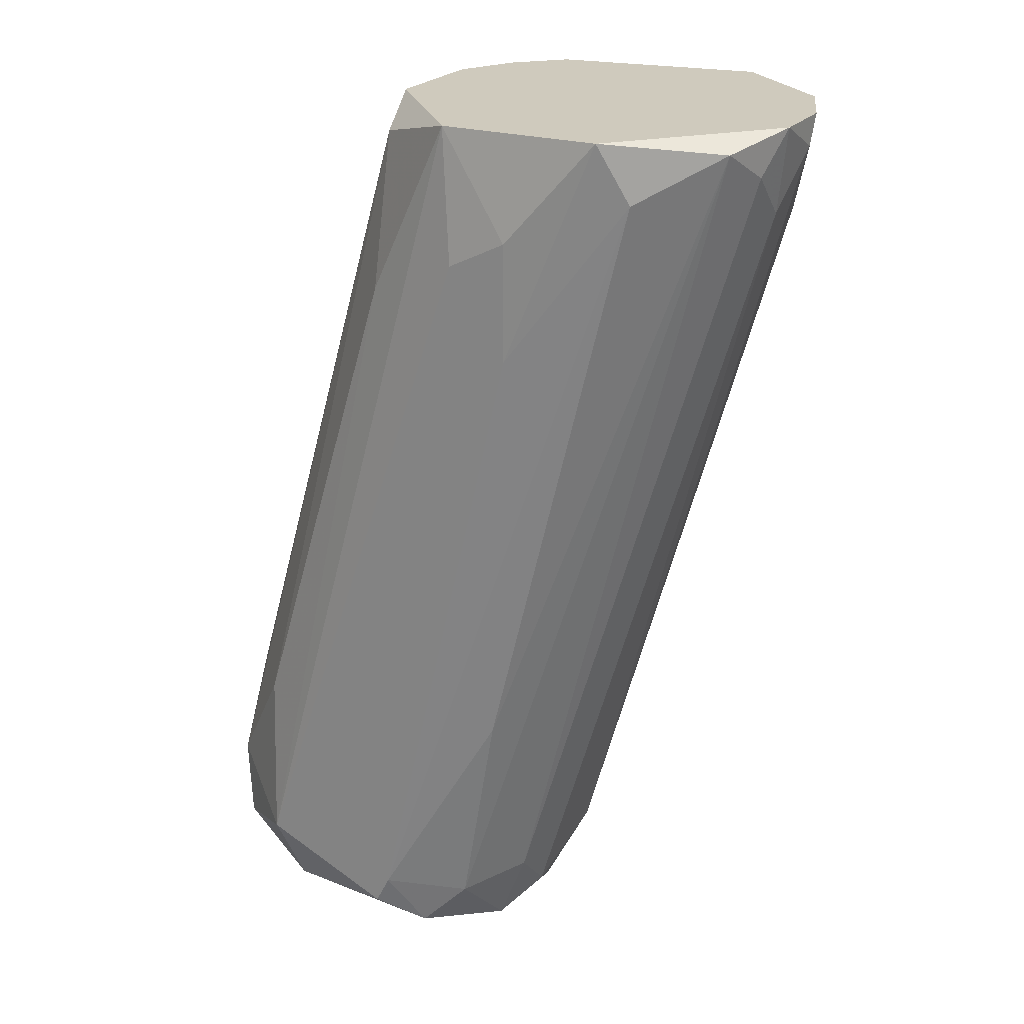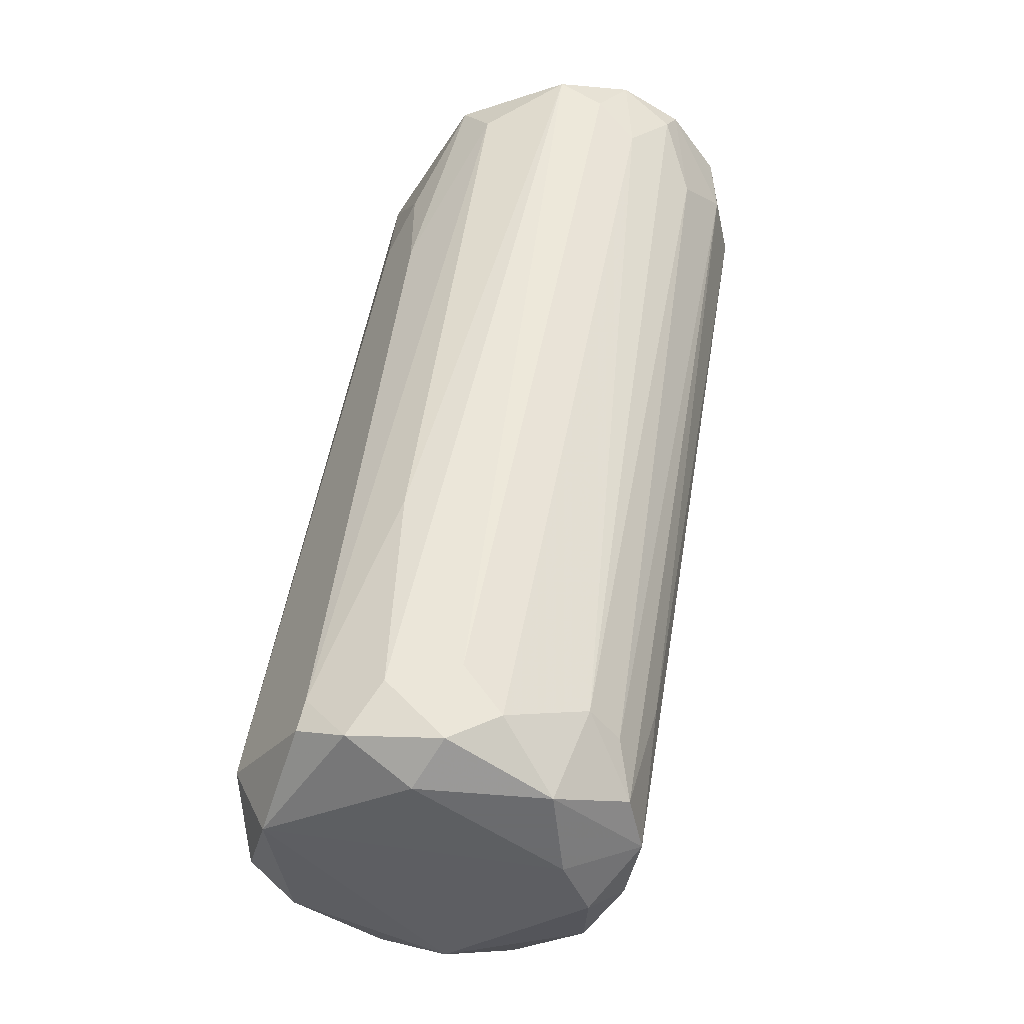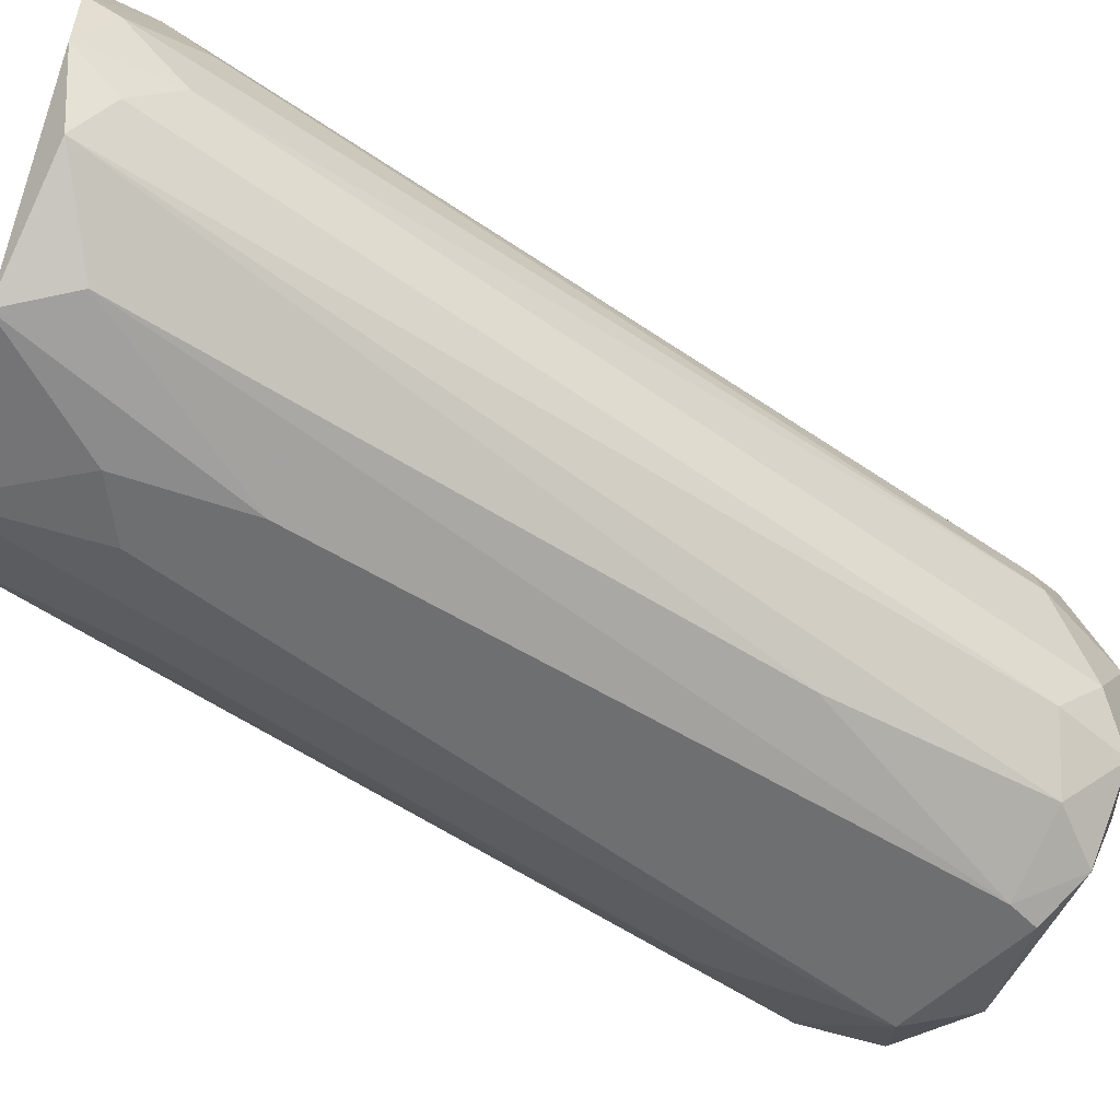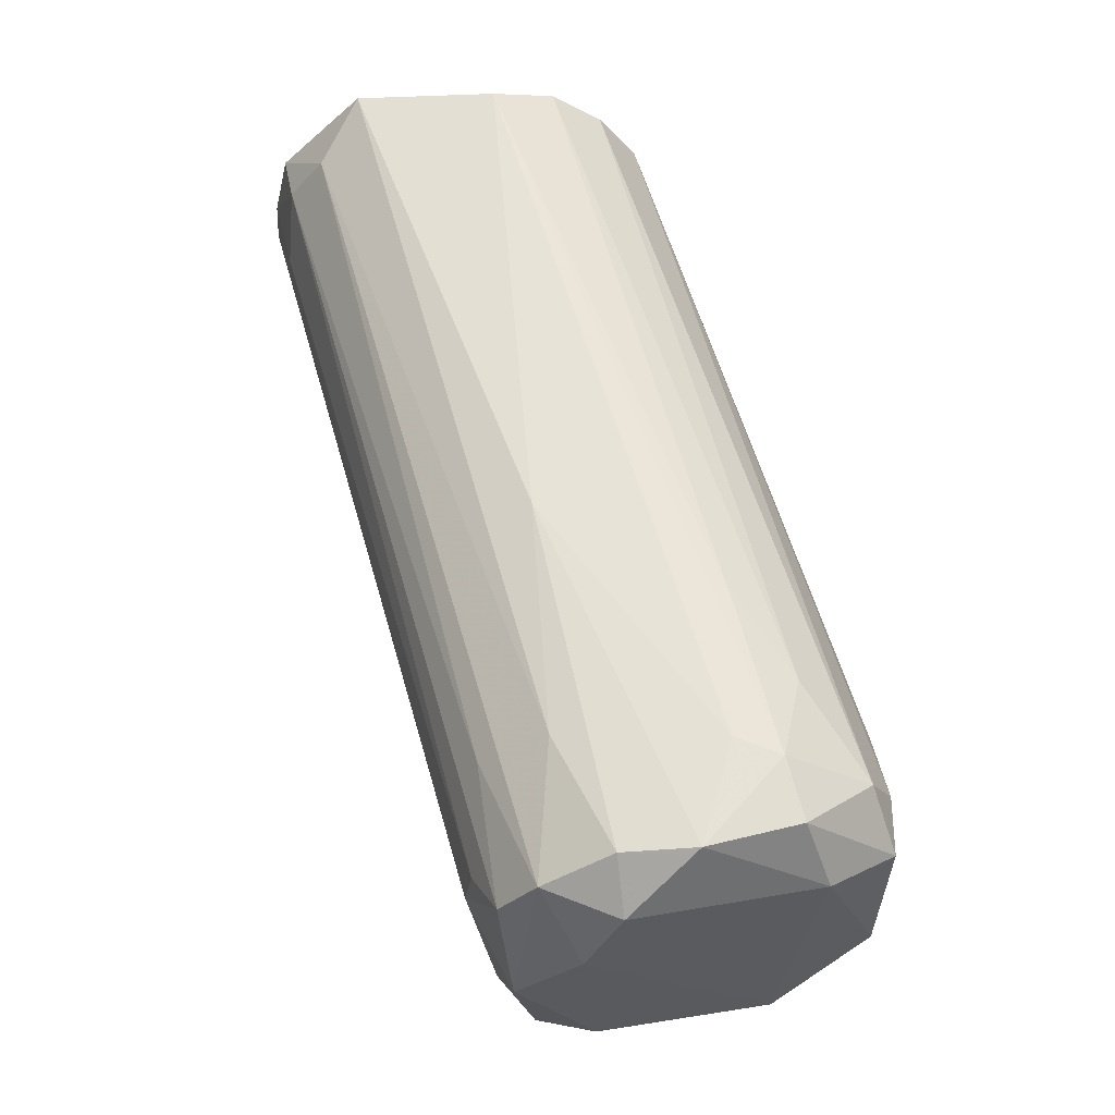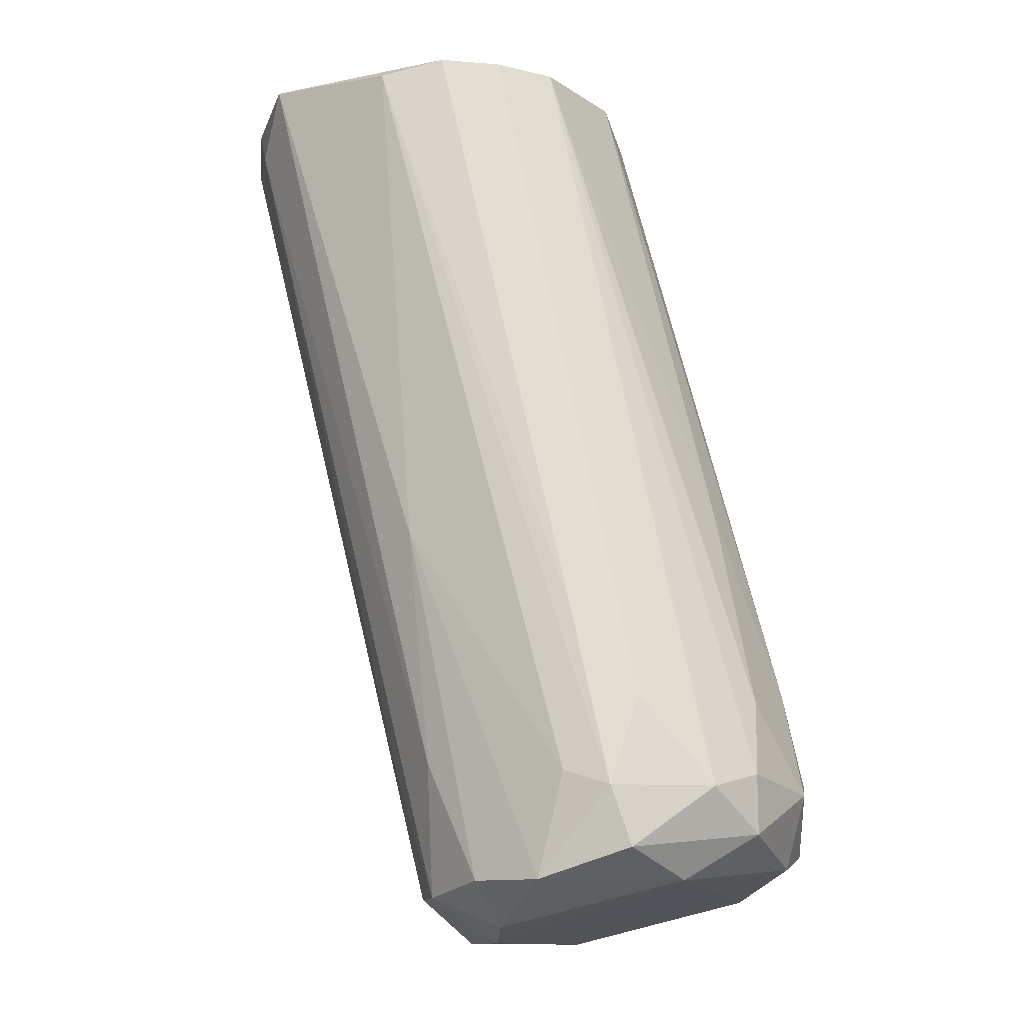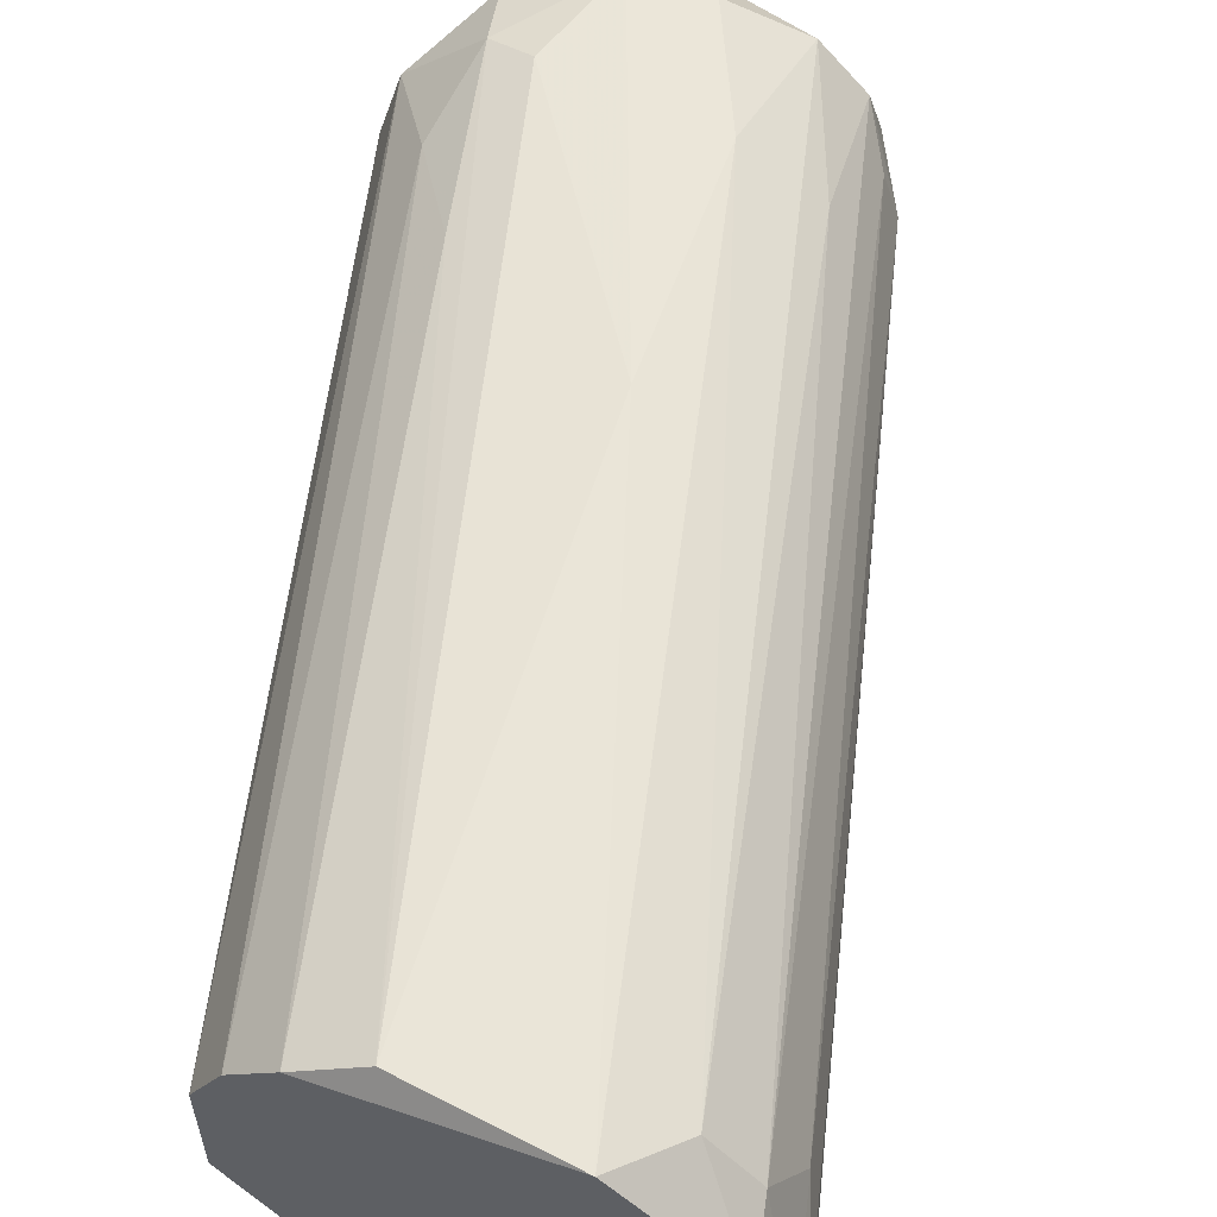
<metadata>
{"format":"obj","ext":"obj","renderer":"f3d","projection":"perspective","resolution":1024,"background":"white","views":[{"elev":22.9,"azim":27.9,"up":"+Z"},{"elev":-53.3,"azim":57.7,"up":"+Z"},{"elev":-54.6,"azim":69.9,"up":"+Y"},{"elev":-31.1,"azim":-170.9,"up":"+Z"},{"elev":-12.2,"azim":-145.9,"up":"+Z"},{"elev":59.1,"azim":22.2,"up":"+Y"}]}
</metadata>
<code>
v -0.01137 -0.01736 -0.08404
v -0.01265 0.01073 -0.00997
v -0.01265 -0.01736 -0.08659
v -0.01265 -0.01481 -0.0253
v -0.02925 0.006898 -0.08659
v 0.01799 0.00945 -0.00997
v 0.01799 -0.009698 -0.01126
v 0.01799 0.005619 -0.01892
v 0.001393 -0.01736 -0.02914
v 0.001393 -0.01736 -0.01892
v 0.000113 0.003064 -0.08404
v -0.03436 -0.005867 -0.07892
v -0.03436 0.003064 -0.08276
v -0.03436 0.003064 -0.07766
v 0.01289 0.01456 -0.01508
v -0.003719 -0.01736 -0.02147
v -0.003719 0.00945 -0.08786
v -0.003719 0.001788 -0.09171
v -0.003719 0.01712 -0.01125
v -0.003719 -0.008423 -0.09043
v -0.008821 0.01584 -0.07638
v -0.008821 -0.01481 -0.08915
v -0.008821 0.01456 -0.00997
v -0.008821 -0.008423 -0.09171
v -0.02542 -0.01481 -0.06743
v -0.0267 0.01456 -0.07892
v 0.009053 -0.01608 -0.00997
v 0.009053 0.01712 -0.00997
v -0.03053 -0.01225 -0.08404
v -0.01393 0.01584 -0.08659
v -0.01393 0.01201 -0.09043
v -0.01393 -0.009698 -0.01253
v 0.01672 0.01073 -0.01508
v -0.001166 -0.01481 -0.06616
v -0.001166 -0.004592 -0.08786
v -0.001166 0.006898 -0.08404
v -0.001166 -0.008423 -0.08404
v -0.02287 0.01584 -0.07766
v -0.02287 -0.01481 -0.08786
v -0.02287 0.01456 -0.06361
v 0.01161 -0.01481 -0.01508
v -0.004993 -0.01608 -0.00997
v -0.004993 -0.01353 -0.08531
v -0.01009 0.006898 -0.09171
v -0.02797 0.01201 -0.07126
v -0.02797 -0.002036 -0.05339
v -0.02797 0.01328 -0.08404
v 0.02055 -0.003312 -0.00997
v 0.02055 0.001788 -0.01253
v 0.02055 0.003064 -0.00997
v 0.01927 -0.005867 -0.01381
v 0.01927 -0.002036 -0.01764
v -0.01521 -0.004592 -0.00997
v -0.01521 0.005619 -0.00997
v -0.03181 -0.007147 -0.06999
v -0.03181 -0.007147 -0.08531
v -0.03181 -0.01098 -0.07766
v -0.03309 0.000512 -0.07126
v -0.03309 0.008174 -0.07892
v -0.02031 0.01584 -0.08659
v -0.00244 0.01201 -0.07638
v -0.007547 0.01712 -0.05593
v -0.007547 0.01328 -0.08786
v -0.02415 -0.01736 -0.08147
f 1 41 9
f 48 50 42
f 42 50 54
f 54 50 28
f 15 21 28
f 29 64 57
f 64 3 10
f 18 17 11
f 59 54 2
f 54 28 2
f 37 7 43
f 29 57 12
f 32 57 25
f 57 64 25
f 42 54 53
f 54 46 53
f 32 42 53
f 5 60 31
f 3 64 39
f 64 29 39
f 17 18 63
f 21 15 63
f 19 28 62
f 28 21 62
f 48 42 27
f 42 10 27
f 7 48 27
f 41 7 27
f 19 62 38
f 62 60 38
f 54 59 14
f 18 11 35
f 11 52 35
f 52 37 35
f 28 19 23
f 19 40 23
f 2 28 23
f 14 59 13
f 12 14 13
f 60 5 47
f 5 13 47
f 13 59 47
f 33 50 8
f 59 2 45
f 23 40 45
f 2 23 45
f 29 12 56
f 39 29 56
f 5 39 56
f 13 5 56
f 12 13 56
f 24 18 20
f 37 43 20
f 18 35 20
f 35 37 20
f 42 32 4
f 64 42 4
f 32 25 4
f 25 64 4
f 57 32 55
f 46 12 55
f 12 57 55
f 53 46 55
f 32 53 55
f 7 41 34
f 43 7 34
f 42 64 16
f 10 42 16
f 64 10 16
f 48 7 51
f 7 37 51
f 52 48 51
f 37 52 51
f 31 60 30
f 21 63 30
f 63 31 30
f 60 62 30
f 62 21 30
f 3 39 22
f 39 24 22
f 24 20 22
f 20 43 22
f 18 24 44
f 5 31 44
f 39 5 44
f 24 39 44
f 63 18 44
f 31 63 44
f 10 3 1
f 34 41 1
f 43 34 1
f 3 22 1
f 22 43 1
f 11 17 36
f 17 33 36
f 8 11 36
f 33 8 36
f 46 54 58
f 12 46 58
f 54 14 58
f 14 12 58
f 15 33 61
f 33 17 61
f 17 63 61
f 63 15 61
f 28 50 6
f 15 28 6
f 33 15 6
f 50 33 6
f 50 48 49
f 48 52 49
f 52 11 49
f 11 8 49
f 8 50 49
f 40 19 26
f 38 60 26
f 19 38 26
f 47 59 26
f 60 47 26
f 59 45 26
f 45 40 26
f 41 27 9
f 27 10 9
f 10 1 9

</code>
